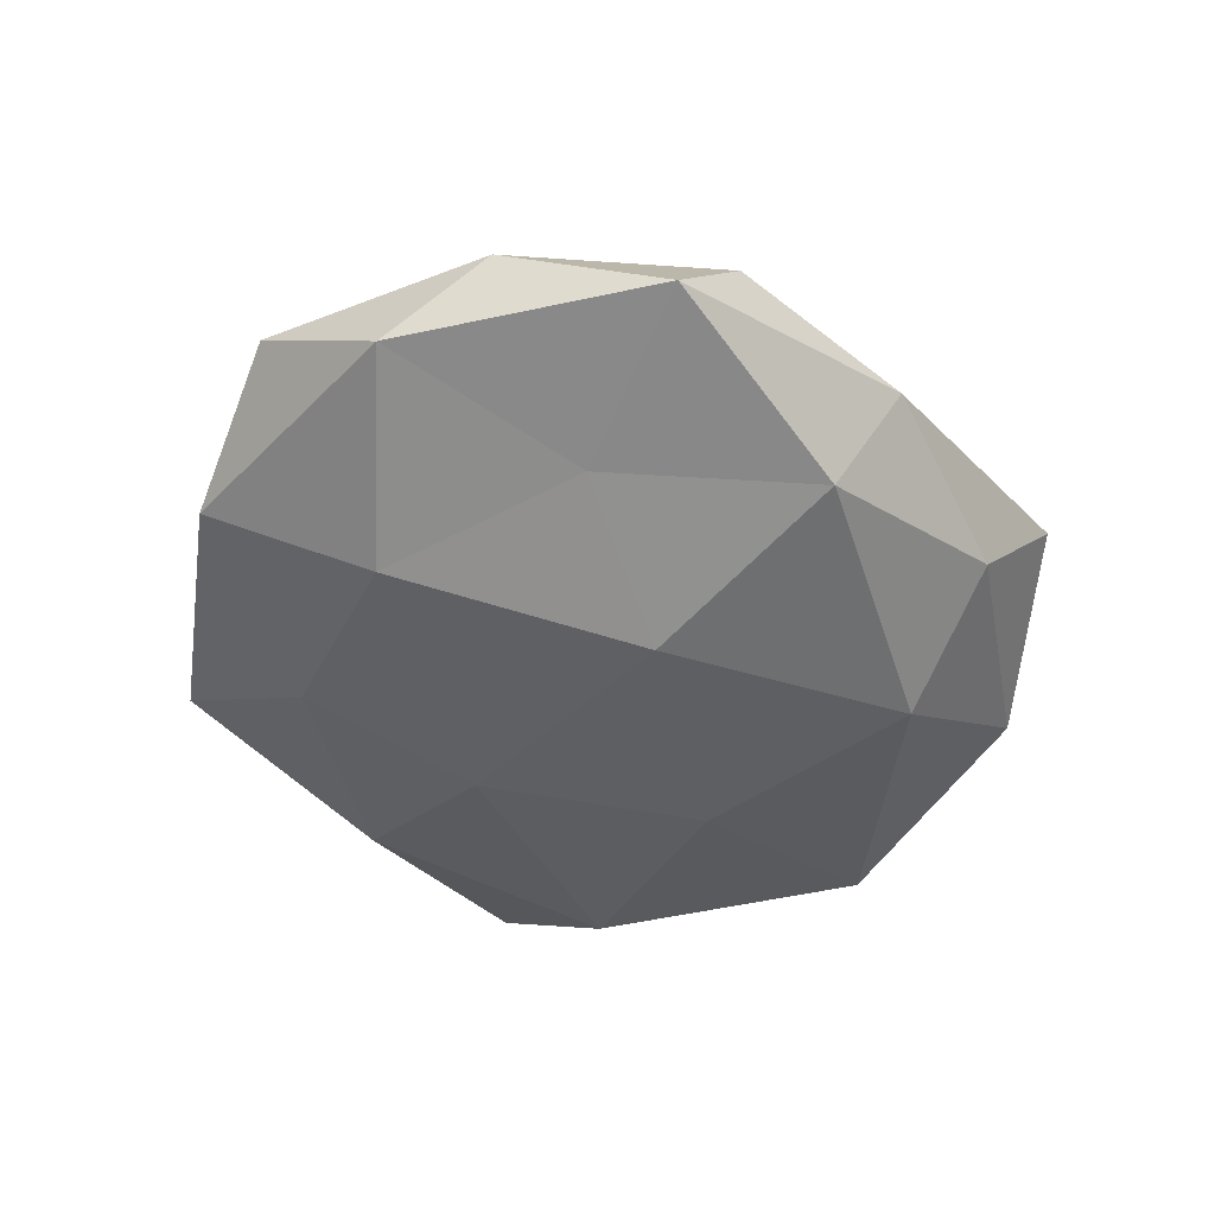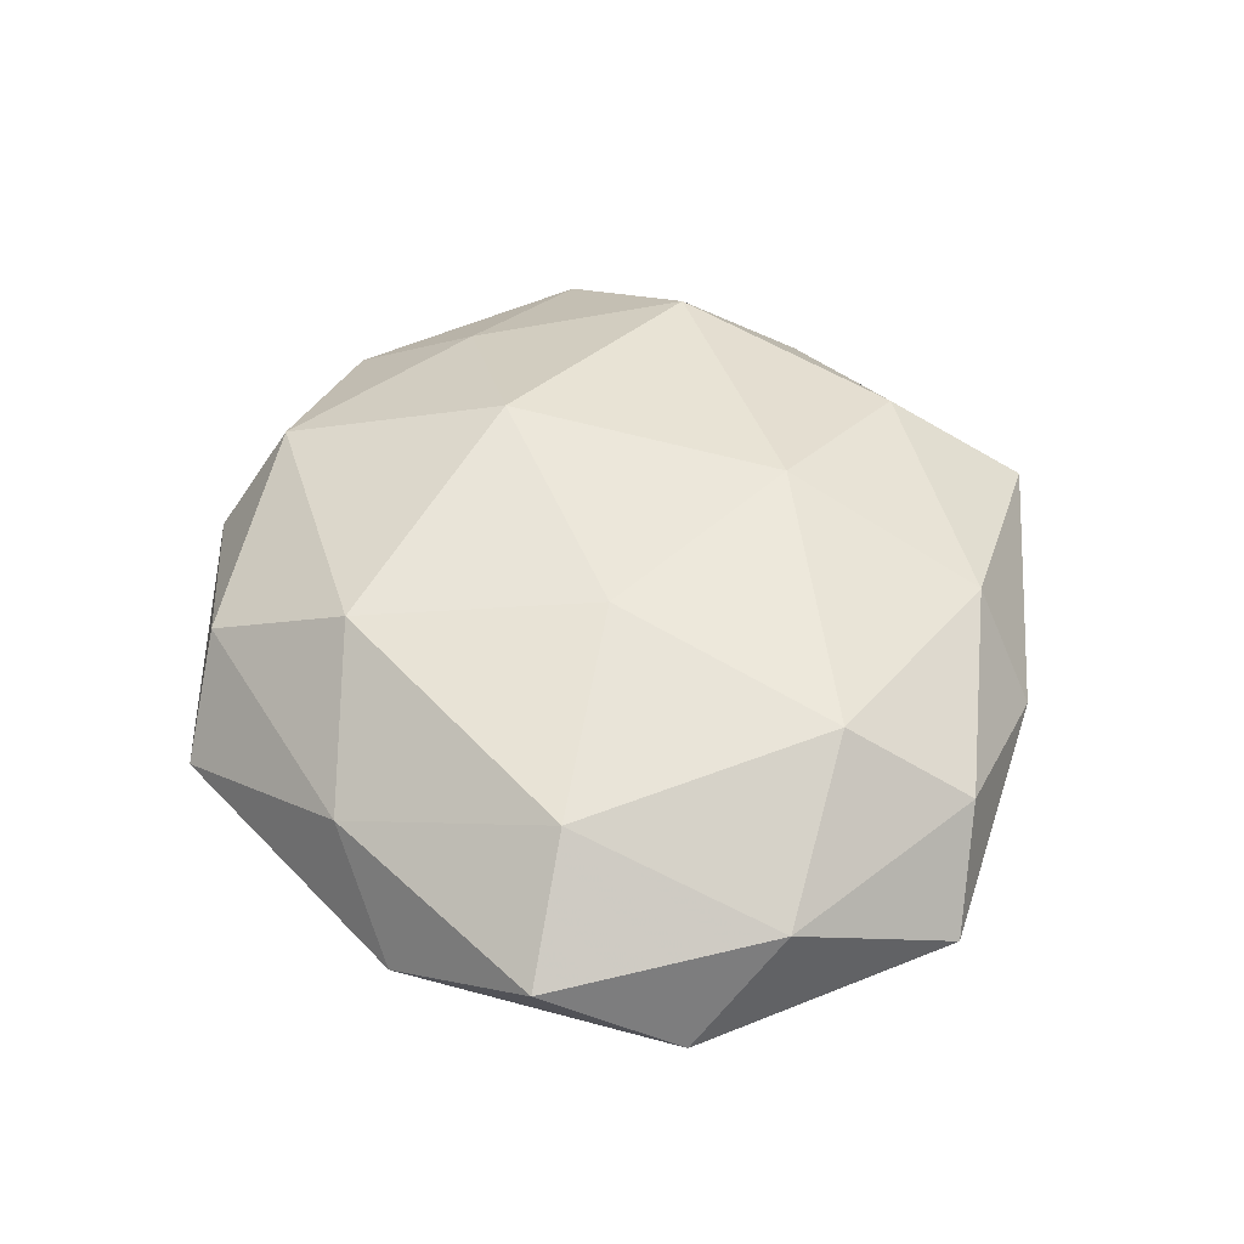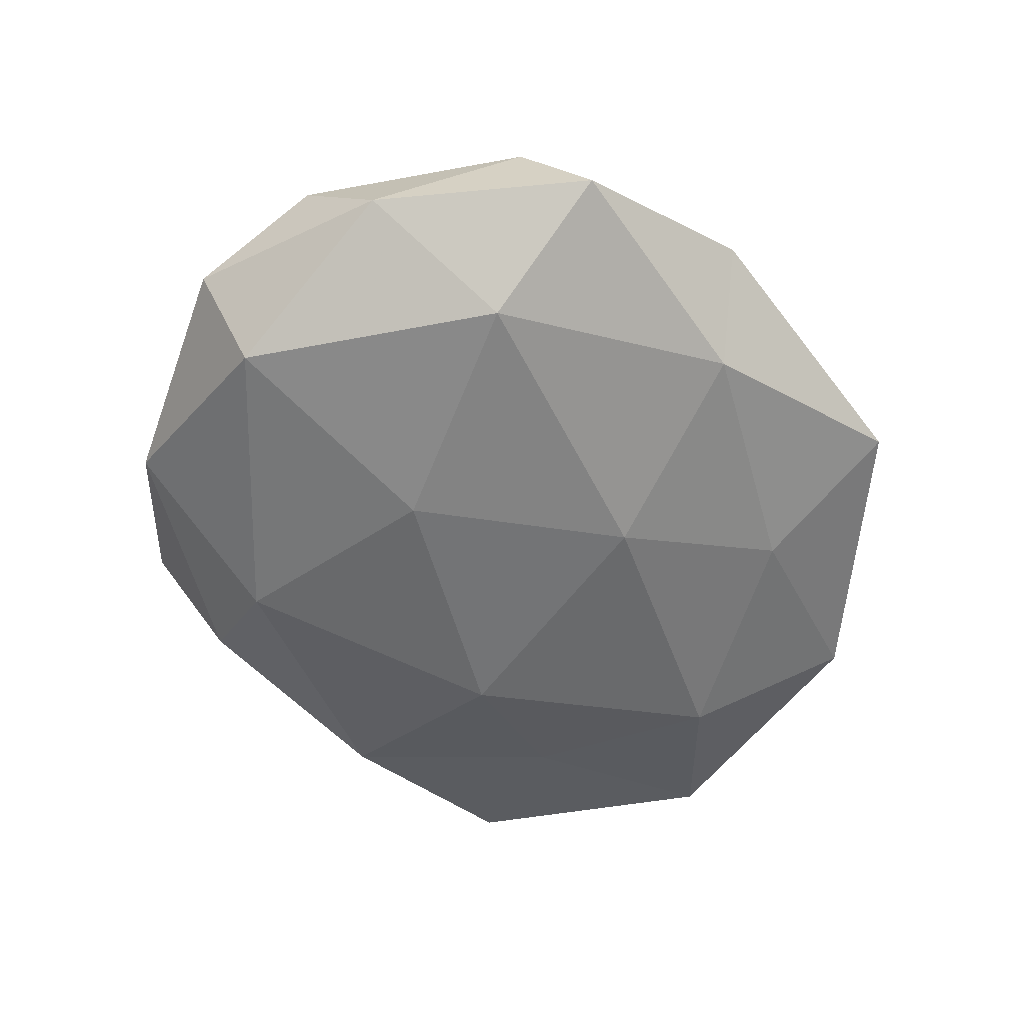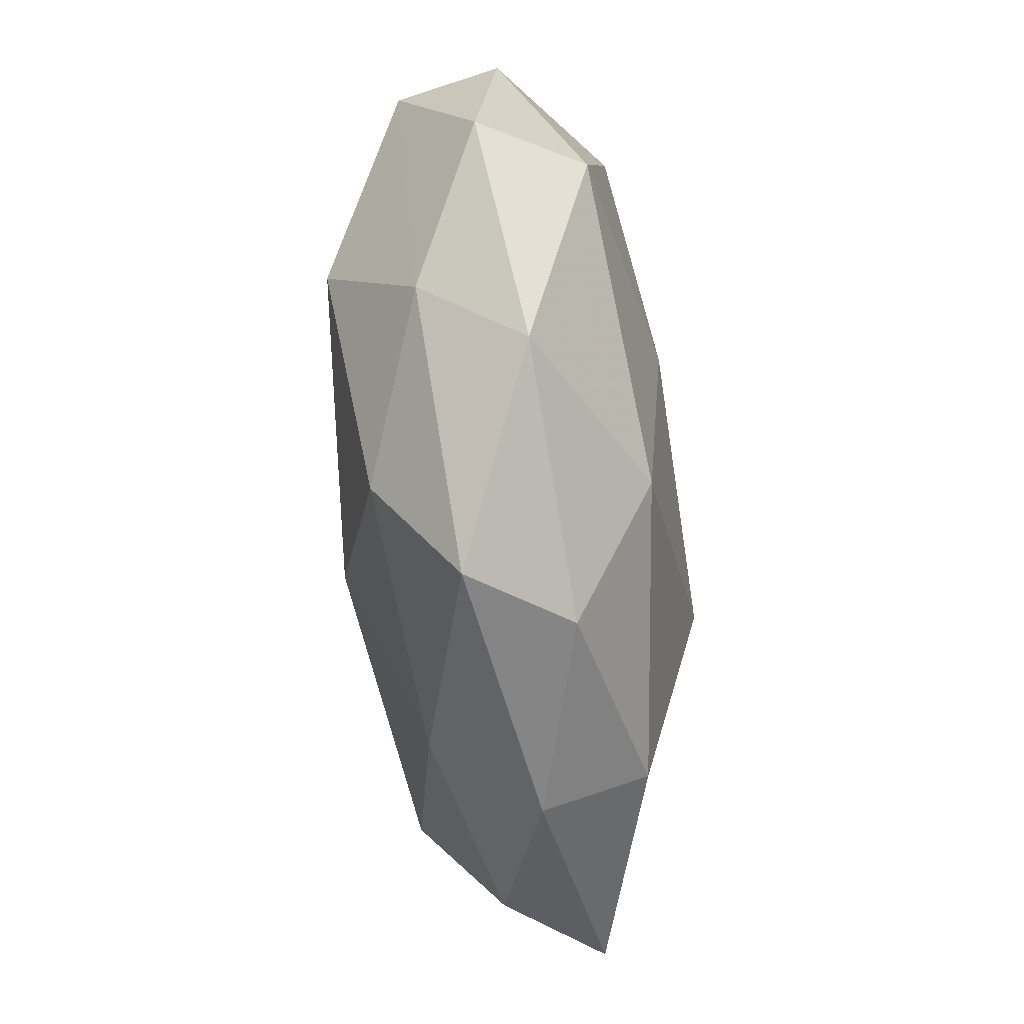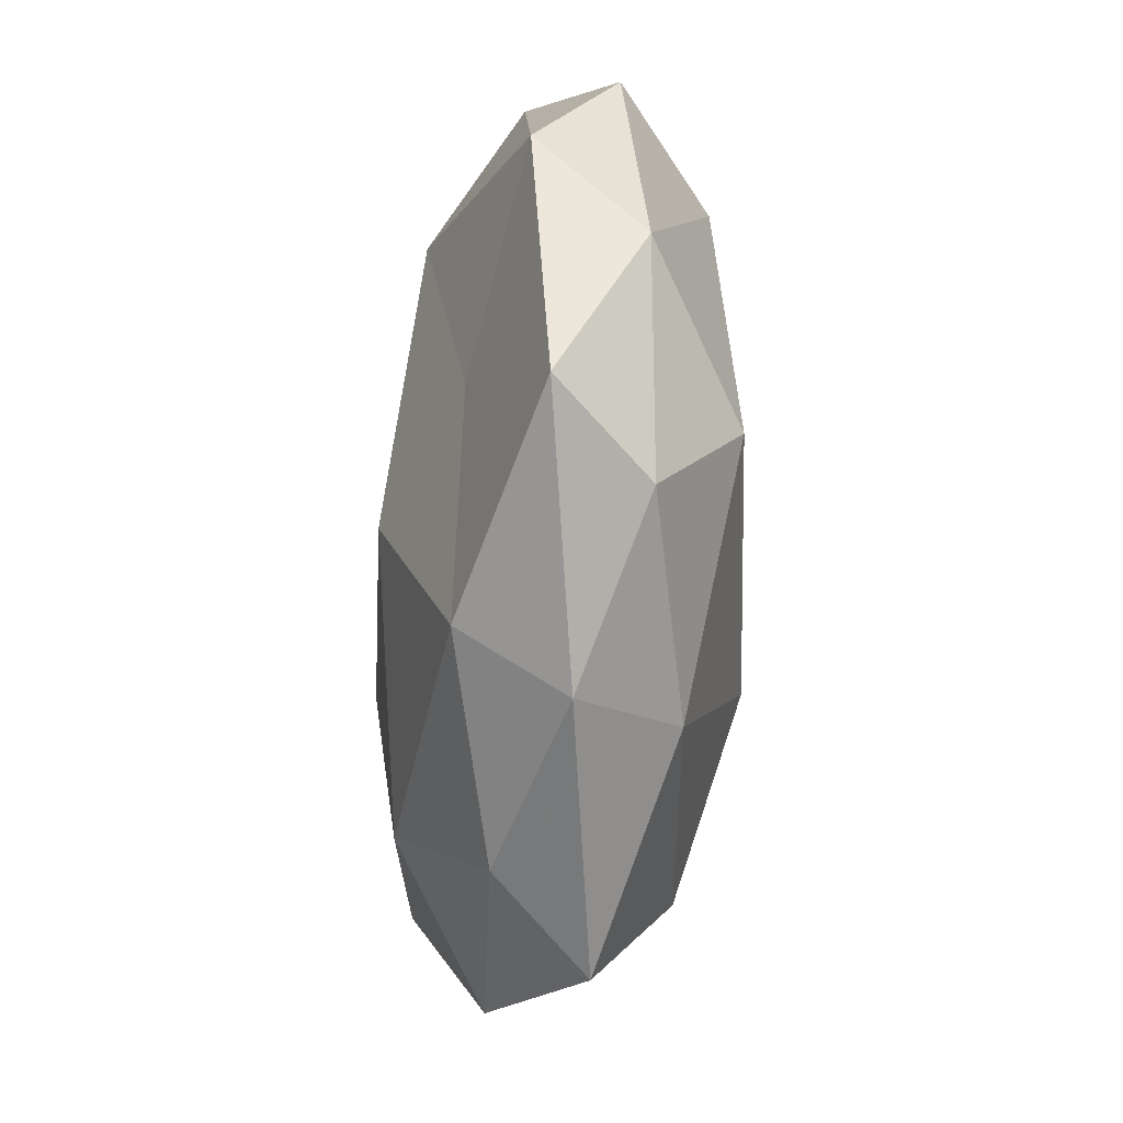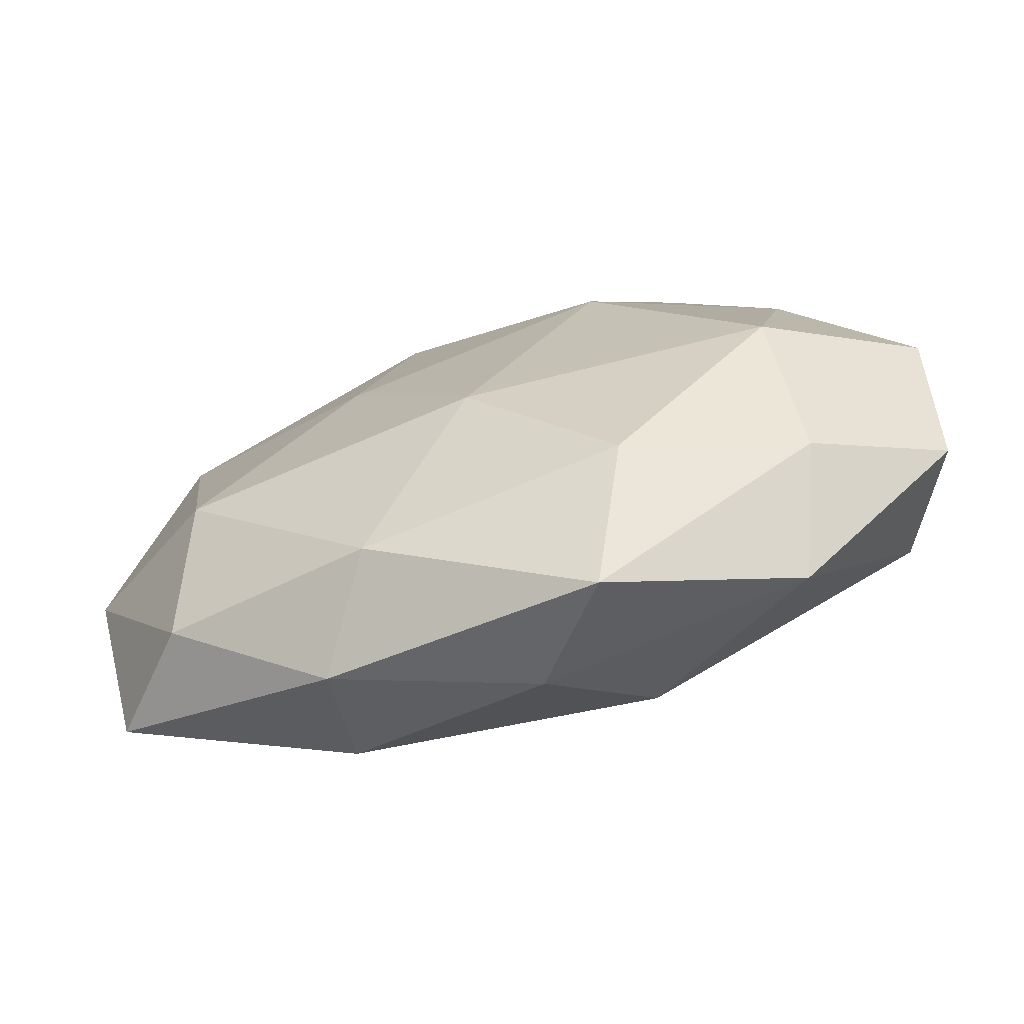
<metadata>
{"format":"obj","ext":"obj","renderer":"f3d","projection":"perspective","resolution":1024,"background":"white","views":[{"elev":-42.8,"azim":-69.0,"up":"+Z"},{"elev":45.9,"azim":-102.1,"up":"+Z"},{"elev":-54.2,"azim":114.8,"up":"+Z"},{"elev":-71.9,"azim":96.9,"up":"+Y"},{"elev":-47.1,"azim":-95.2,"up":"+Y"},{"elev":-74.3,"azim":16.8,"up":"+Y"}]}
</metadata>
<code>
v -0.02278 -0.04229 -0.0004607
v 0.03362 -0.01514 0.01736
v -0.01618 0.004354 0.01915
v 0.03718 0.01581 -0.01603
v -0.008773 0.05092 -0.004179
v 0.05221 0.005632 -0.004363
v 0.04576 0.02298 0.004772
v 0.01585 0.03761 -0.01134
v -0.03935 0.03319 -0.007196
v -0.04018 0.01434 0.01285
v -0.0237 -0.03425 -0.01252
v -0.01341 0.03297 -0.0129
v 0.03723 0.01019 0.01337
v 0.001398 0.01738 -0.01925
v -0.01528 -0.03798 0.01133
v -0.04008 -0.03005 0.005919
v 0.0104 -0.0325 -0.01652
v -0.01429 -0.01057 -0.02039
v 0.01699 -0.005529 -0.01955
v 0.0004464 0.04626 0.007288
v 0.04325 -0.01639 -0.01353
v 0.0513 -0.005065 0.007192
v -0.02816 0.03652 0.005123
v 0.0442 0.03183 -0.006283
v -0.0554 0.004434 -0.007614
v -0.01024 0.03194 0.01695
v -0.0357 -0.01631 0.0157
v -0.0001317 -0.04519 -0.006777
v 0.01499 0.009828 0.02114
v 0.01453 -0.036 0.01387
v -0.001135 -0.01896 0.02003
v -0.03486 -0.01062 -0.01244
v 0.02484 0.03441 0.01315
v 0.008944 -0.05119 0.004306
v -0.03329 0.0141 -0.01716
v -0.05251 0.0201 0.002029
v 0.02411 0.04313 0.0006753
v -0.04993 -0.0263 -0.00504
v 0.03023 -0.03986 -0.005247
v -0.05255 -0.006731 0.004607
v 0.03472 -0.03001 0.006475
v 0.05011 -0.02007 -0.00174
f 8 12 5
f 5 12 9
f 4 14 8
f 8 14 12
f 16 1 15
f 11 18 17
f 4 19 14
f 14 19 18
f 17 18 19
f 6 21 4
f 4 21 19
f 19 21 17
f 7 22 6
f 22 13 2
f 7 13 22
f 5 9 23
f 20 5 23
f 24 6 4
f 24 7 6
f 24 4 8
f 10 3 26
f 10 26 23
f 23 26 20
f 27 3 10
f 16 15 27
f 1 11 28
f 28 11 17
f 29 2 13
f 29 26 3
f 27 31 3
f 15 31 27
f 31 2 29
f 3 31 29
f 31 30 2
f 15 30 31
f 11 32 18
f 7 33 13
f 33 20 26
f 13 33 29
f 33 26 29
f 1 34 15
f 1 28 34
f 15 34 30
f 35 9 12
f 12 14 35
f 14 18 35
f 25 9 35
f 35 18 32
f 32 25 35
f 23 9 36
f 36 10 23
f 25 36 9
f 8 5 37
f 37 5 20
f 24 37 7
f 24 8 37
f 37 33 7
f 37 20 33
f 38 11 1
f 16 38 1
f 38 32 11
f 38 25 32
f 21 39 17
f 17 39 28
f 34 28 39
f 27 10 40
f 16 27 40
f 40 10 36
f 40 36 25
f 16 40 38
f 40 25 38
f 22 2 41
f 41 2 30
f 30 34 41
f 34 39 41
f 6 42 21
f 6 22 42
f 21 42 39
f 42 22 41
f 41 39 42

</code>
